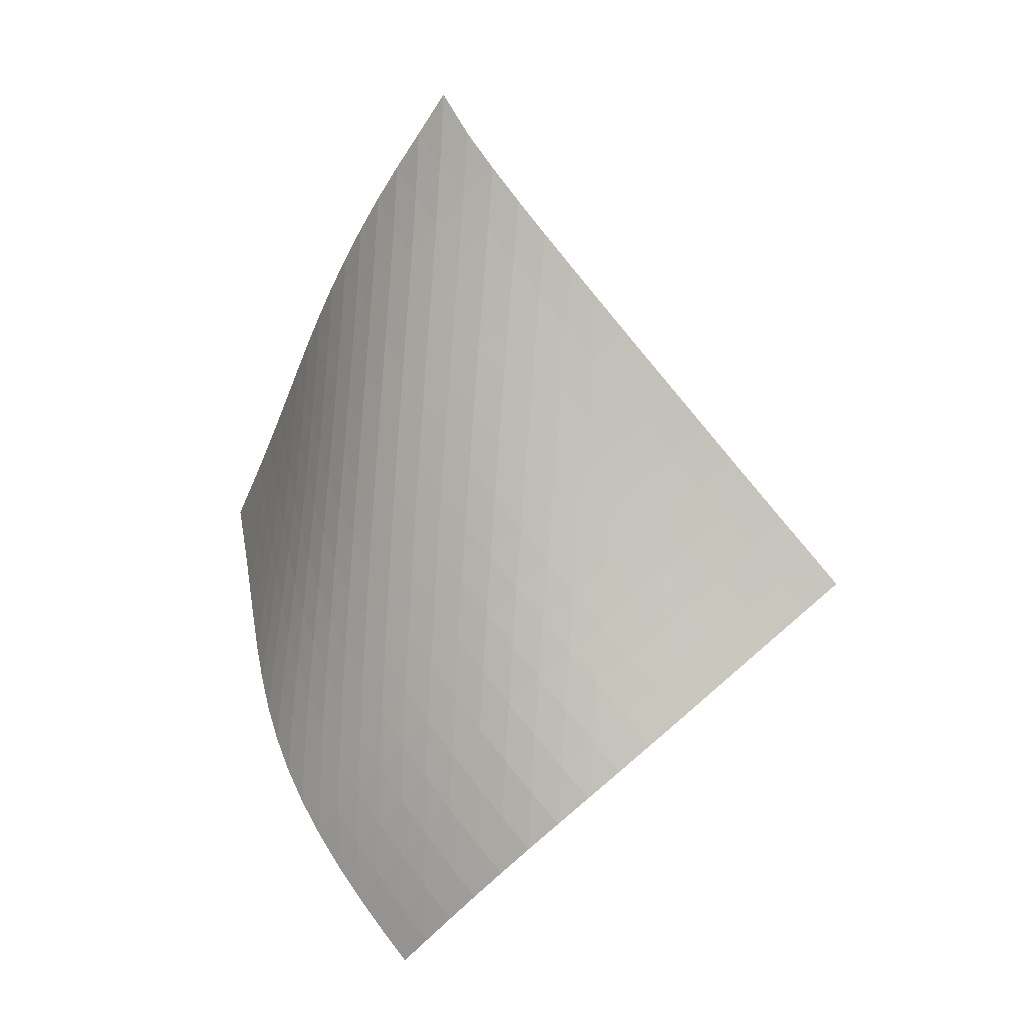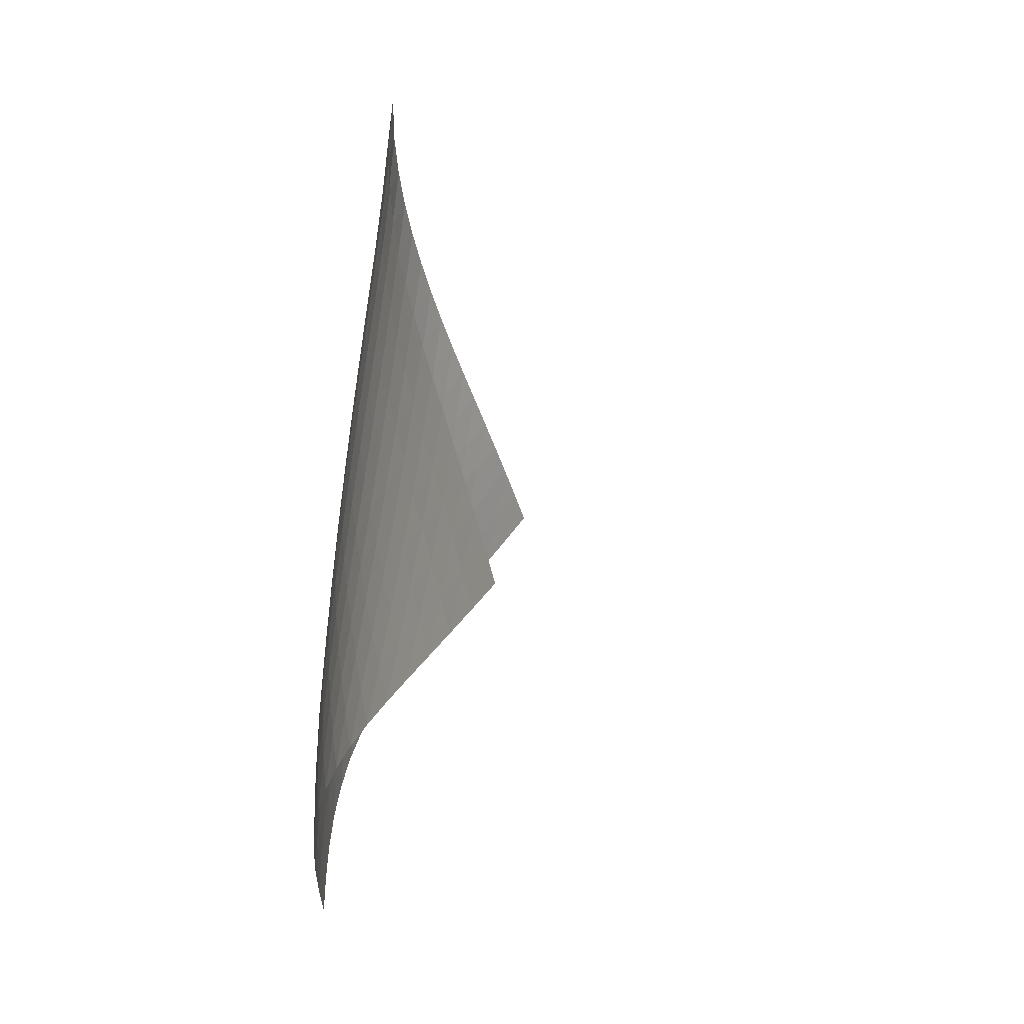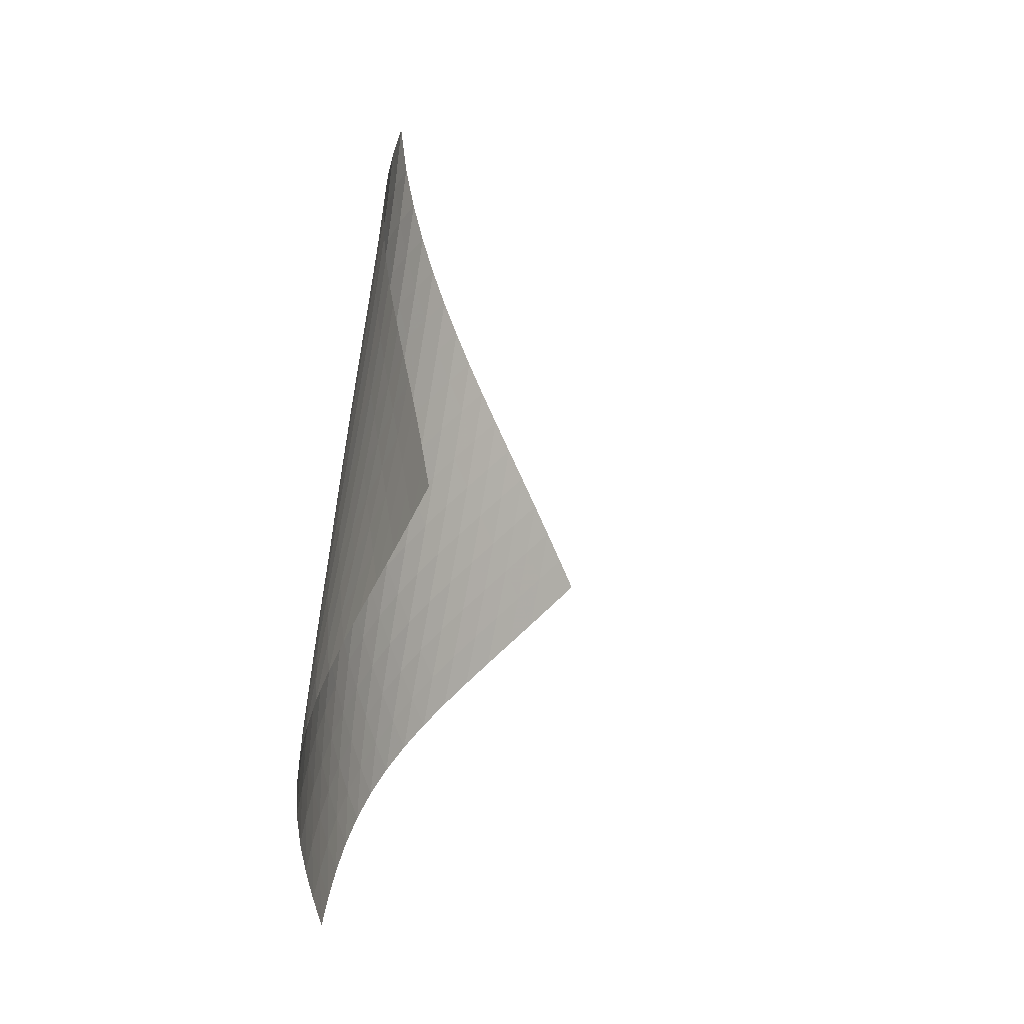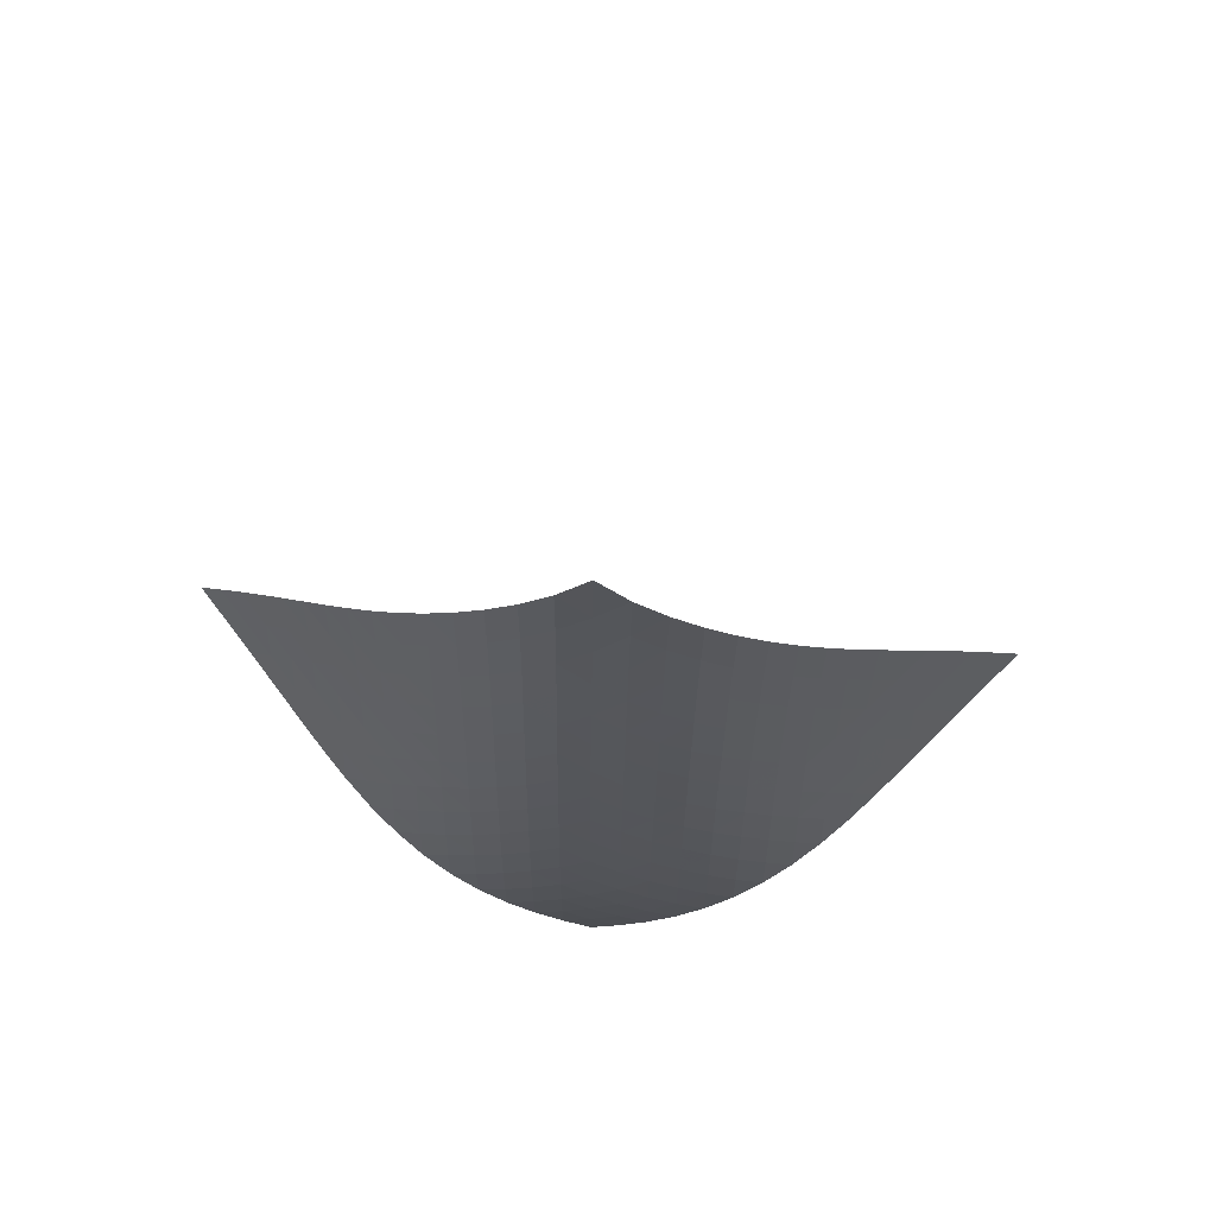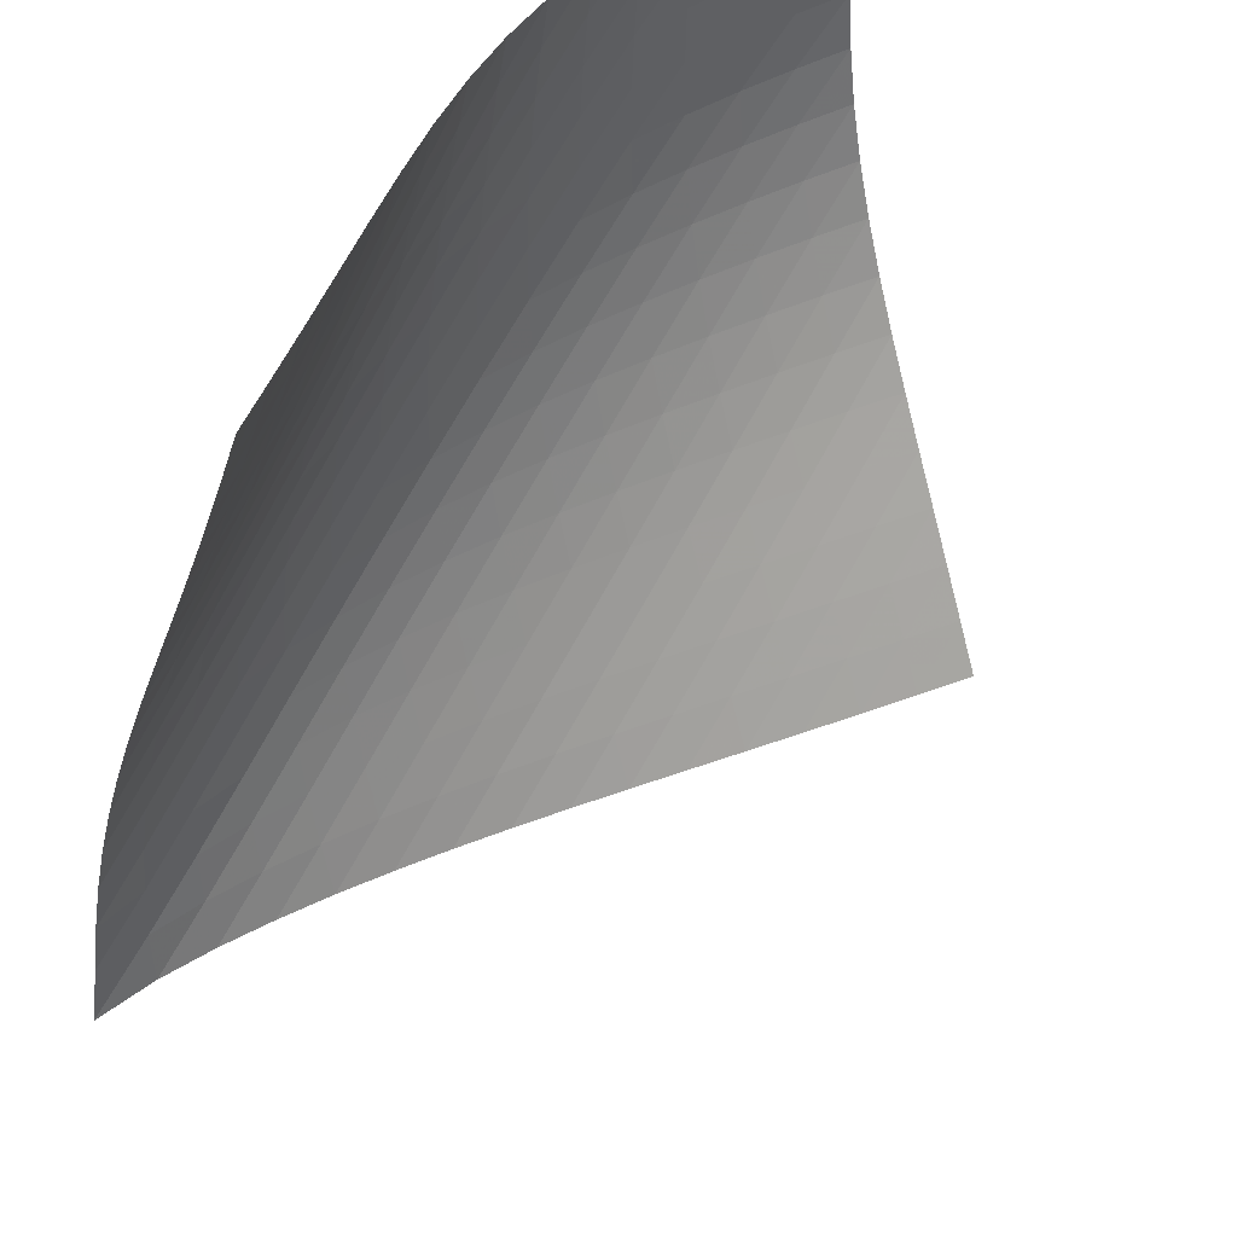
<metadata>
{"format":"obj","ext":"obj","renderer":"f3d","projection":"perspective","resolution":1024,"background":"white","views":[{"elev":10.1,"azim":-12.7,"up":"+Y"},{"elev":4.3,"azim":47.3,"up":"+Y"},{"elev":-9.1,"azim":56.4,"up":"+Y"},{"elev":71.4,"azim":-40.1,"up":"+Y"},{"elev":-71.5,"azim":-36.5,"up":"+Z"}]}
</metadata>
<code>
v -6.501 -0.05119 6.501
v 1.147 -10.22 10.31
v -10.31 -10.22 -1.147
v -7.71 -18.85 7.71
v -10.1 -9.57 -0.6175
v -9.896 -8.915 -0.08692
v -9.703 -8.257 0.445
v -9.517 -7.597 0.978
v -9.337 -6.936 1.512
v -9.156 -6.273 2.045
v -8.969 -5.609 2.577
v -8.769 -4.943 3.105
v -8.548 -4.277 3.629
v -8.303 -3.609 4.145
v -8.026 -2.938 4.652
v -7.715 -2.262 5.146
v -7.363 -1.575 5.624
v -6.962 -0.8595 6.081
v -6.081 -0.8595 6.962
v -5.624 -1.575 7.363
v -5.146 -2.262 7.715
v -4.652 -2.938 8.026
v -4.145 -3.609 8.303
v -3.629 -4.277 8.548
v -3.105 -4.943 8.769
v -2.577 -5.609 8.969
v -2.045 -6.273 9.156
v -1.512 -6.936 9.337
v -0.978 -7.597 9.517
v -0.445 -8.257 9.703
v 0.08692 -8.915 9.896
v 0.6175 -9.57 10.1
v 0.4753 -10.77 10.29
v -0.1968 -11.32 10.29
v -0.8695 -11.86 10.29
v -1.542 -12.41 10.29
v -2.212 -12.95 10.28
v -2.877 -13.5 10.25
v -3.531 -14.06 10.18
v -4.169 -14.63 10.06
v -4.78 -15.21 9.884
v -5.358 -15.81 9.642
v -5.897 -16.41 9.341
v -6.397 -17.02 8.987
v -6.861 -17.63 8.59
v -7.296 -18.24 8.161
v -8.161 -18.24 7.296
v -8.59 -17.63 6.861
v -8.987 -17.02 6.397
v -9.341 -16.41 5.897
v -9.642 -15.81 5.358
v -9.884 -15.21 4.78
v -10.06 -14.63 4.169
v -10.18 -14.06 3.531
v -10.25 -13.5 2.877
v -10.28 -12.95 2.212
v -10.29 -12.41 1.542
v -10.29 -11.86 0.8695
v -10.29 -11.32 0.1968
v -10.29 -10.77 -0.4753
v -6.603 -1.492 6.603
v -7.061 -2.165 6.194
v -7.467 -2.836 5.749
v -7.825 -3.503 5.278
v -8.142 -4.169 4.786
v -8.422 -4.834 4.28
v -8.671 -5.498 3.764
v -8.895 -6.161 3.24
v -9.101 -6.824 2.711
v -9.297 -7.486 2.18
v -9.488 -8.146 1.648
v -9.682 -8.805 1.116
v -9.881 -9.462 0.5843
v -10.09 -10.12 0.05403
v -6.194 -2.165 7.061
v -6.716 -2.79 6.716
v -7.182 -3.434 6.319
v -7.594 -4.086 5.881
v -7.955 -4.742 5.412
v -8.273 -5.4 4.921
v -8.555 -6.059 4.415
v -8.806 -6.719 3.898
v -9.035 -7.378 3.374
v -9.249 -8.038 2.846
v -9.455 -8.697 2.316
v -9.659 -9.354 1.786
v -9.866 -10.01 1.255
v -10.08 -10.66 0.7259
v -5.749 -2.836 7.467
v -6.319 -3.434 7.182
v -6.843 -4.053 6.843
v -7.313 -4.686 6.451
v -7.727 -5.328 6.014
v -8.091 -5.976 5.546
v -8.412 -6.628 5.055
v -8.696 -7.282 4.549
v -8.953 -7.937 4.032
v -9.189 -8.593 3.509
v -9.414 -9.249 2.983
v -9.633 -9.904 2.455
v -9.851 -10.56 1.926
v -10.07 -11.21 1.398
v -5.278 -3.503 7.825
v -5.881 -4.086 7.594
v -6.451 -4.686 7.313
v -6.974 -5.301 6.974
v -7.443 -5.928 6.581
v -7.859 -6.564 6.144
v -8.226 -7.207 5.676
v -8.551 -7.854 5.186
v -8.841 -8.503 4.68
v -9.107 -9.154 4.165
v -9.356 -9.805 3.644
v -9.596 -10.46 3.121
v -9.83 -11.11 2.595
v -10.06 -11.76 2.069
v -4.786 -4.169 8.142
v -5.412 -4.742 7.955
v -6.014 -5.328 7.727
v -6.581 -5.928 7.443
v -7.1 -6.541 7.1
v -7.569 -7.165 6.705
v -7.986 -7.798 6.269
v -8.356 -8.436 5.802
v -8.688 -9.078 5.313
v -8.989 -9.722 4.81
v -9.269 -10.37 4.298
v -9.535 -11.01 3.781
v -9.791 -11.66 3.26
v -10.04 -12.31 2.737
v -4.28 -4.834 8.422
v -4.921 -5.4 8.273
v -5.546 -5.976 8.091
v -6.144 -6.564 7.859
v -6.705 -7.165 7.569
v -7.221 -7.778 7.221
v -7.687 -8.4 6.824
v -8.106 -9.029 6.387
v -8.482 -9.663 5.922
v -8.824 -10.3 5.436
v -9.139 -10.94 4.937
v -9.436 -11.58 4.43
v -9.719 -12.22 3.916
v -9.99 -12.86 3.399
v -3.764 -5.498 8.671
v -4.415 -6.059 8.555
v -5.055 -6.628 8.412
v -5.676 -7.207 8.226
v -6.269 -7.798 7.986
v -6.824 -8.4 7.687
v -7.334 -9.012 7.334
v -7.798 -9.633 6.934
v -8.219 -10.26 6.498
v -8.603 -10.89 6.036
v -8.957 -11.52 5.555
v -9.288 -12.16 5.061
v -9.602 -12.79 4.558
v -9.9 -13.43 4.048
v -3.24 -6.161 8.895
v -3.898 -6.719 8.806
v -4.549 -7.282 8.696
v -5.186 -7.854 8.551
v -5.802 -8.436 8.356
v -6.387 -9.029 8.106
v -6.934 -9.633 7.798
v -7.439 -10.24 7.439
v -7.902 -10.86 7.037
v -8.326 -11.49 6.602
v -8.718 -12.11 6.143
v -9.084 -12.74 5.667
v -9.429 -13.37 5.177
v -9.756 -14 4.678
v -2.711 -6.824 9.101
v -3.374 -7.378 9.035
v -4.032 -7.937 8.953
v -4.68 -8.503 8.841
v -5.313 -9.078 8.688
v -5.922 -9.663 8.482
v -6.498 -10.26 8.219
v -7.037 -10.86 7.902
v -7.537 -11.48 7.537
v -7.997 -12.09 7.132
v -8.424 -12.72 6.697
v -8.822 -13.34 6.24
v -9.198 -13.96 5.767
v -9.552 -14.59 5.28
v -2.18 -7.486 9.297
v -2.846 -8.038 9.249
v -3.509 -8.593 9.189
v -4.165 -9.154 9.107
v -4.81 -9.722 8.989
v -5.436 -10.3 8.824
v -6.036 -10.89 8.603
v -6.602 -11.49 8.326
v -7.132 -12.09 7.997
v -7.624 -12.71 7.624
v -8.081 -13.32 7.215
v -8.507 -13.94 6.778
v -8.908 -14.56 6.321
v -9.286 -15.19 5.847
v -1.648 -8.146 9.488
v -2.316 -8.697 9.455
v -2.983 -9.249 9.414
v -3.644 -9.805 9.356
v -4.298 -10.37 9.269
v -4.937 -10.94 9.139
v -5.555 -11.52 8.957
v -6.143 -12.11 8.718
v -6.697 -12.72 8.424
v -7.215 -13.32 8.081
v -7.696 -13.94 7.696
v -8.146 -14.55 7.28
v -8.567 -15.17 6.838
v -8.965 -15.79 6.376
v -1.116 -8.805 9.682
v -1.786 -9.354 9.659
v -2.455 -9.904 9.633
v -3.121 -10.46 9.596
v -3.781 -11.01 9.535
v -4.43 -11.58 9.436
v -5.061 -12.16 9.288
v -5.667 -12.74 9.084
v -6.24 -13.34 8.822
v -6.778 -13.94 8.507
v -7.28 -14.55 8.146
v -7.746 -15.17 7.746
v -8.183 -15.79 7.318
v -8.595 -16.4 6.866
v -0.5843 -9.462 9.881
v -1.255 -10.01 9.866
v -1.926 -10.56 9.851
v -2.595 -11.11 9.83
v -3.26 -11.66 9.791
v -3.916 -12.22 9.719
v -4.558 -12.79 9.602
v -5.177 -13.37 9.429
v -5.767 -13.96 9.198
v -6.321 -14.56 8.908
v -6.838 -15.17 8.567
v -7.318 -15.79 8.183
v -7.766 -16.4 7.766
v -8.187 -17.01 7.322
v -0.05403 -10.12 10.09
v -0.7259 -10.66 10.08
v -1.398 -11.21 10.07
v -2.069 -11.76 10.06
v -2.737 -12.31 10.04
v -3.399 -12.86 9.99
v -4.048 -13.43 9.9
v -4.678 -14 9.756
v -5.28 -14.59 9.552
v -5.847 -15.19 9.286
v -6.376 -15.79 8.965
v -6.866 -16.4 8.595
v -7.322 -17.01 8.187
v -7.751 -17.63 7.751
f 256 46 4
f 256 4 47
f 5 74 60
f 5 60 3
f 74 88 59
f 74 59 60
f 88 102 58
f 88 58 59
f 102 116 57
f 102 57 58
f 116 130 56
f 116 56 57
f 130 144 55
f 130 55 56
f 144 158 54
f 144 54 55
f 158 172 53
f 158 53 54
f 172 186 52
f 172 52 53
f 186 200 51
f 186 51 52
f 200 214 50
f 200 50 51
f 214 228 49
f 214 49 50
f 228 242 48
f 228 48 49
f 242 256 47
f 242 47 48
f 1 19 61
f 1 61 18
f 18 61 62
f 18 62 17
f 17 62 63
f 17 63 16
f 16 63 64
f 16 64 15
f 15 64 65
f 15 65 14
f 14 65 66
f 14 66 13
f 13 66 67
f 13 67 12
f 12 67 68
f 12 68 11
f 11 68 69
f 11 69 10
f 10 69 70
f 10 70 9
f 9 70 71
f 9 71 8
f 8 71 72
f 8 72 7
f 7 72 73
f 7 73 6
f 6 73 74
f 6 74 5
f 19 20 75
f 19 75 61
f 61 75 76
f 61 76 62
f 62 76 77
f 62 77 63
f 63 77 78
f 63 78 64
f 64 78 79
f 64 79 65
f 65 79 80
f 65 80 66
f 66 80 81
f 66 81 67
f 67 81 82
f 67 82 68
f 68 82 83
f 68 83 69
f 69 83 84
f 69 84 70
f 70 84 85
f 70 85 71
f 71 85 86
f 71 86 72
f 72 86 87
f 72 87 73
f 73 87 88
f 73 88 74
f 20 21 89
f 20 89 75
f 75 89 90
f 75 90 76
f 76 90 91
f 76 91 77
f 77 91 92
f 77 92 78
f 78 92 93
f 78 93 79
f 79 93 94
f 79 94 80
f 80 94 95
f 80 95 81
f 81 95 96
f 81 96 82
f 82 96 97
f 82 97 83
f 83 97 98
f 83 98 84
f 84 98 99
f 84 99 85
f 85 99 100
f 85 100 86
f 86 100 101
f 86 101 87
f 87 101 102
f 87 102 88
f 21 22 103
f 21 103 89
f 89 103 104
f 89 104 90
f 90 104 105
f 90 105 91
f 91 105 106
f 91 106 92
f 92 106 107
f 92 107 93
f 93 107 108
f 93 108 94
f 94 108 109
f 94 109 95
f 95 109 110
f 95 110 96
f 96 110 111
f 96 111 97
f 97 111 112
f 97 112 98
f 98 112 113
f 98 113 99
f 99 113 114
f 99 114 100
f 100 114 115
f 100 115 101
f 101 115 116
f 101 116 102
f 22 23 117
f 22 117 103
f 103 117 118
f 103 118 104
f 104 118 119
f 104 119 105
f 105 119 120
f 105 120 106
f 106 120 121
f 106 121 107
f 107 121 122
f 107 122 108
f 108 122 123
f 108 123 109
f 109 123 124
f 109 124 110
f 110 124 125
f 110 125 111
f 111 125 126
f 111 126 112
f 112 126 127
f 112 127 113
f 113 127 128
f 113 128 114
f 114 128 129
f 114 129 115
f 115 129 130
f 115 130 116
f 23 24 131
f 23 131 117
f 117 131 132
f 117 132 118
f 118 132 133
f 118 133 119
f 119 133 134
f 119 134 120
f 120 134 135
f 120 135 121
f 121 135 136
f 121 136 122
f 122 136 137
f 122 137 123
f 123 137 138
f 123 138 124
f 124 138 139
f 124 139 125
f 125 139 140
f 125 140 126
f 126 140 141
f 126 141 127
f 127 141 142
f 127 142 128
f 128 142 143
f 128 143 129
f 129 143 144
f 129 144 130
f 24 25 145
f 24 145 131
f 131 145 146
f 131 146 132
f 132 146 147
f 132 147 133
f 133 147 148
f 133 148 134
f 134 148 149
f 134 149 135
f 135 149 150
f 135 150 136
f 136 150 151
f 136 151 137
f 137 151 152
f 137 152 138
f 138 152 153
f 138 153 139
f 139 153 154
f 139 154 140
f 140 154 155
f 140 155 141
f 141 155 156
f 141 156 142
f 142 156 157
f 142 157 143
f 143 157 158
f 143 158 144
f 25 26 159
f 25 159 145
f 145 159 160
f 145 160 146
f 146 160 161
f 146 161 147
f 147 161 162
f 147 162 148
f 148 162 163
f 148 163 149
f 149 163 164
f 149 164 150
f 150 164 165
f 150 165 151
f 151 165 166
f 151 166 152
f 152 166 167
f 152 167 153
f 153 167 168
f 153 168 154
f 154 168 169
f 154 169 155
f 155 169 170
f 155 170 156
f 156 170 171
f 156 171 157
f 157 171 172
f 157 172 158
f 26 27 173
f 26 173 159
f 159 173 174
f 159 174 160
f 160 174 175
f 160 175 161
f 161 175 176
f 161 176 162
f 162 176 177
f 162 177 163
f 163 177 178
f 163 178 164
f 164 178 179
f 164 179 165
f 165 179 180
f 165 180 166
f 166 180 181
f 166 181 167
f 167 181 182
f 167 182 168
f 168 182 183
f 168 183 169
f 169 183 184
f 169 184 170
f 170 184 185
f 170 185 171
f 171 185 186
f 171 186 172
f 27 28 187
f 27 187 173
f 173 187 188
f 173 188 174
f 174 188 189
f 174 189 175
f 175 189 190
f 175 190 176
f 176 190 191
f 176 191 177
f 177 191 192
f 177 192 178
f 178 192 193
f 178 193 179
f 179 193 194
f 179 194 180
f 180 194 195
f 180 195 181
f 181 195 196
f 181 196 182
f 182 196 197
f 182 197 183
f 183 197 198
f 183 198 184
f 184 198 199
f 184 199 185
f 185 199 200
f 185 200 186
f 28 29 201
f 28 201 187
f 187 201 202
f 187 202 188
f 188 202 203
f 188 203 189
f 189 203 204
f 189 204 190
f 190 204 205
f 190 205 191
f 191 205 206
f 191 206 192
f 192 206 207
f 192 207 193
f 193 207 208
f 193 208 194
f 194 208 209
f 194 209 195
f 195 209 210
f 195 210 196
f 196 210 211
f 196 211 197
f 197 211 212
f 197 212 198
f 198 212 213
f 198 213 199
f 199 213 214
f 199 214 200
f 29 30 215
f 29 215 201
f 201 215 216
f 201 216 202
f 202 216 217
f 202 217 203
f 203 217 218
f 203 218 204
f 204 218 219
f 204 219 205
f 205 219 220
f 205 220 206
f 206 220 221
f 206 221 207
f 207 221 222
f 207 222 208
f 208 222 223
f 208 223 209
f 209 223 224
f 209 224 210
f 210 224 225
f 210 225 211
f 211 225 226
f 211 226 212
f 212 226 227
f 212 227 213
f 213 227 228
f 213 228 214
f 30 31 229
f 30 229 215
f 215 229 230
f 215 230 216
f 216 230 231
f 216 231 217
f 217 231 232
f 217 232 218
f 218 232 233
f 218 233 219
f 219 233 234
f 219 234 220
f 220 234 235
f 220 235 221
f 221 235 236
f 221 236 222
f 222 236 237
f 222 237 223
f 223 237 238
f 223 238 224
f 224 238 239
f 224 239 225
f 225 239 240
f 225 240 226
f 226 240 241
f 226 241 227
f 227 241 242
f 227 242 228
f 31 32 243
f 31 243 229
f 229 243 244
f 229 244 230
f 230 244 245
f 230 245 231
f 231 245 246
f 231 246 232
f 232 246 247
f 232 247 233
f 233 247 248
f 233 248 234
f 234 248 249
f 234 249 235
f 235 249 250
f 235 250 236
f 236 250 251
f 236 251 237
f 237 251 252
f 237 252 238
f 238 252 253
f 238 253 239
f 239 253 254
f 239 254 240
f 240 254 255
f 240 255 241
f 241 255 256
f 241 256 242
f 32 2 33
f 32 33 243
f 243 33 34
f 243 34 244
f 244 34 35
f 244 35 245
f 245 35 36
f 245 36 246
f 246 36 37
f 246 37 247
f 247 37 38
f 247 38 248
f 248 38 39
f 248 39 249
f 249 39 40
f 249 40 250
f 250 40 41
f 250 41 251
f 251 41 42
f 251 42 252
f 252 42 43
f 252 43 253
f 253 43 44
f 253 44 254
f 254 44 45
f 254 45 255
f 255 45 46
f 255 46 256

</code>
